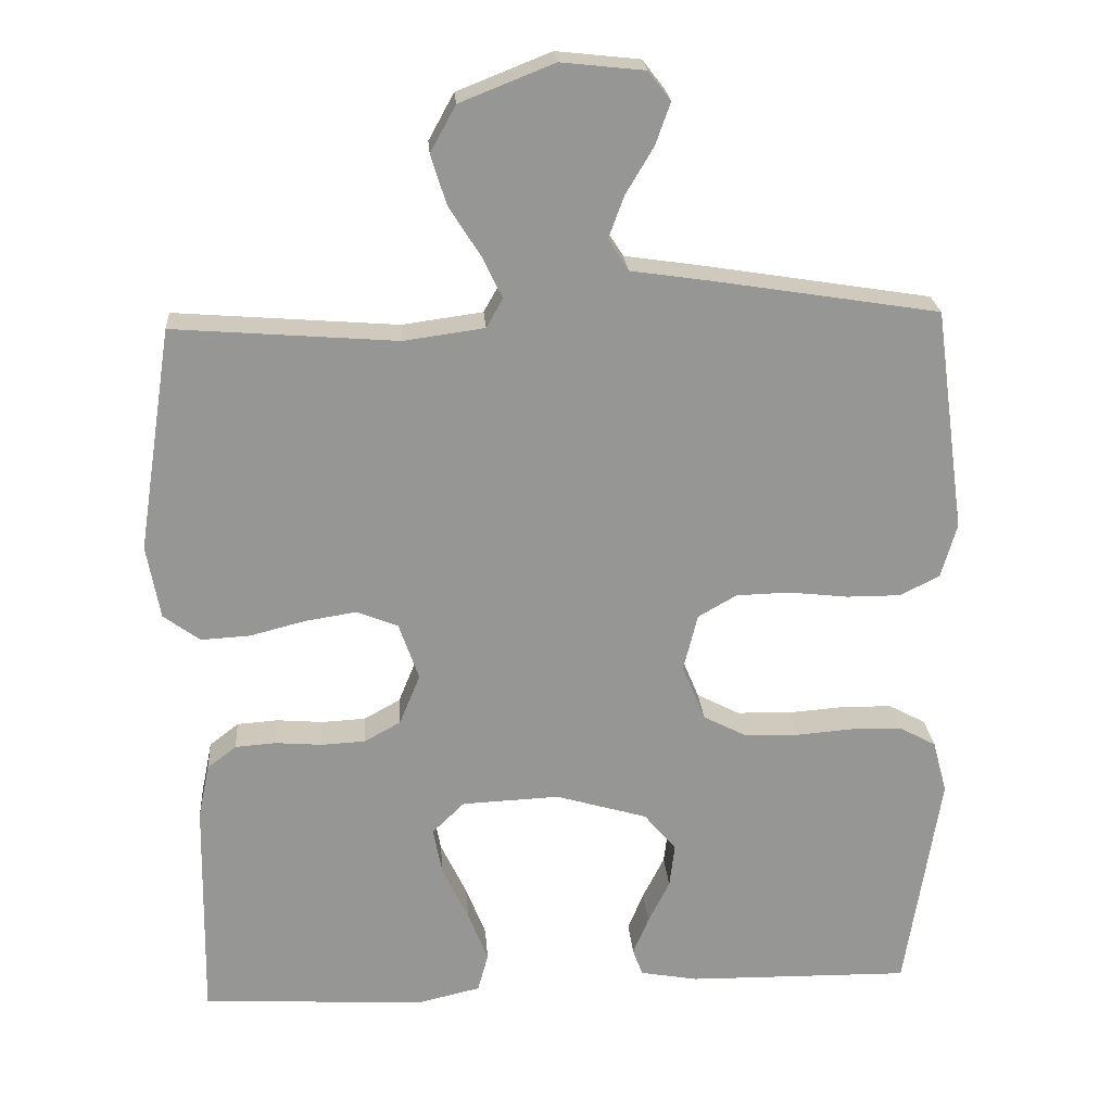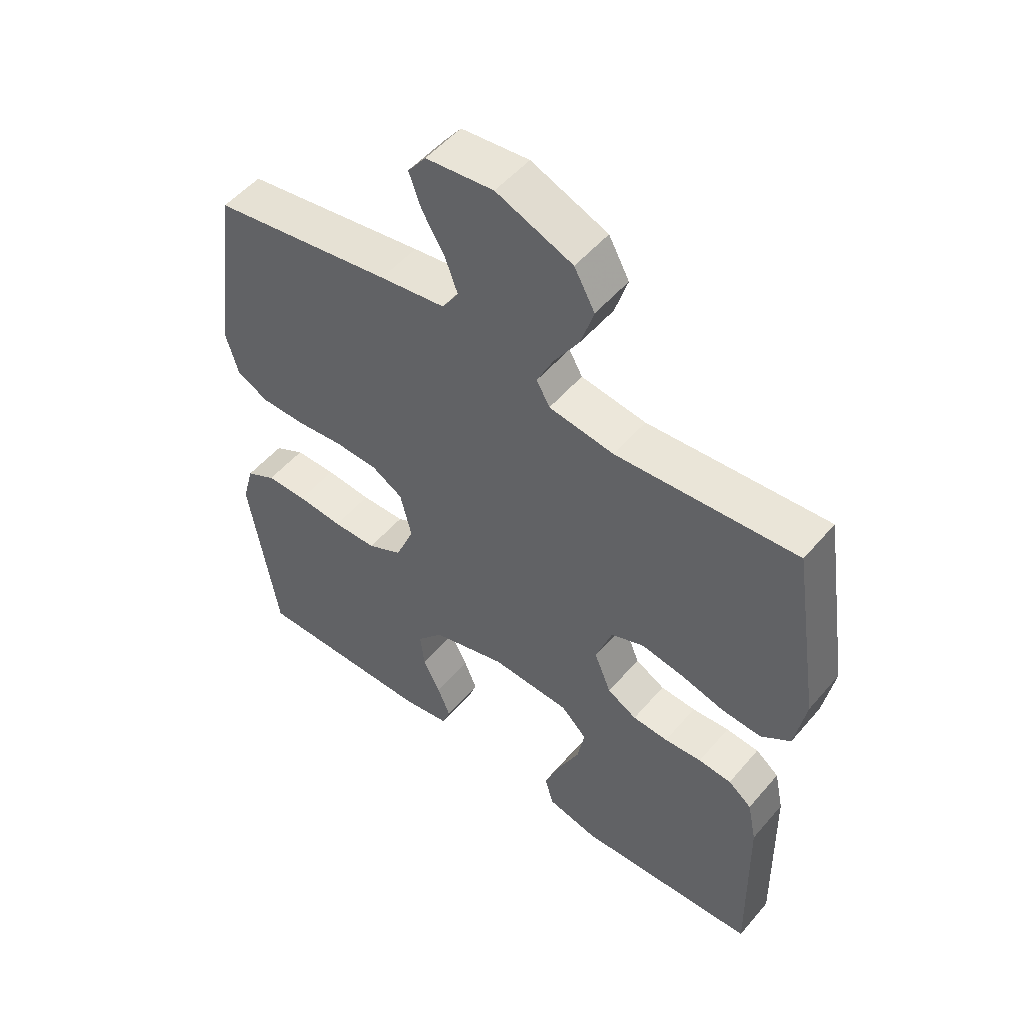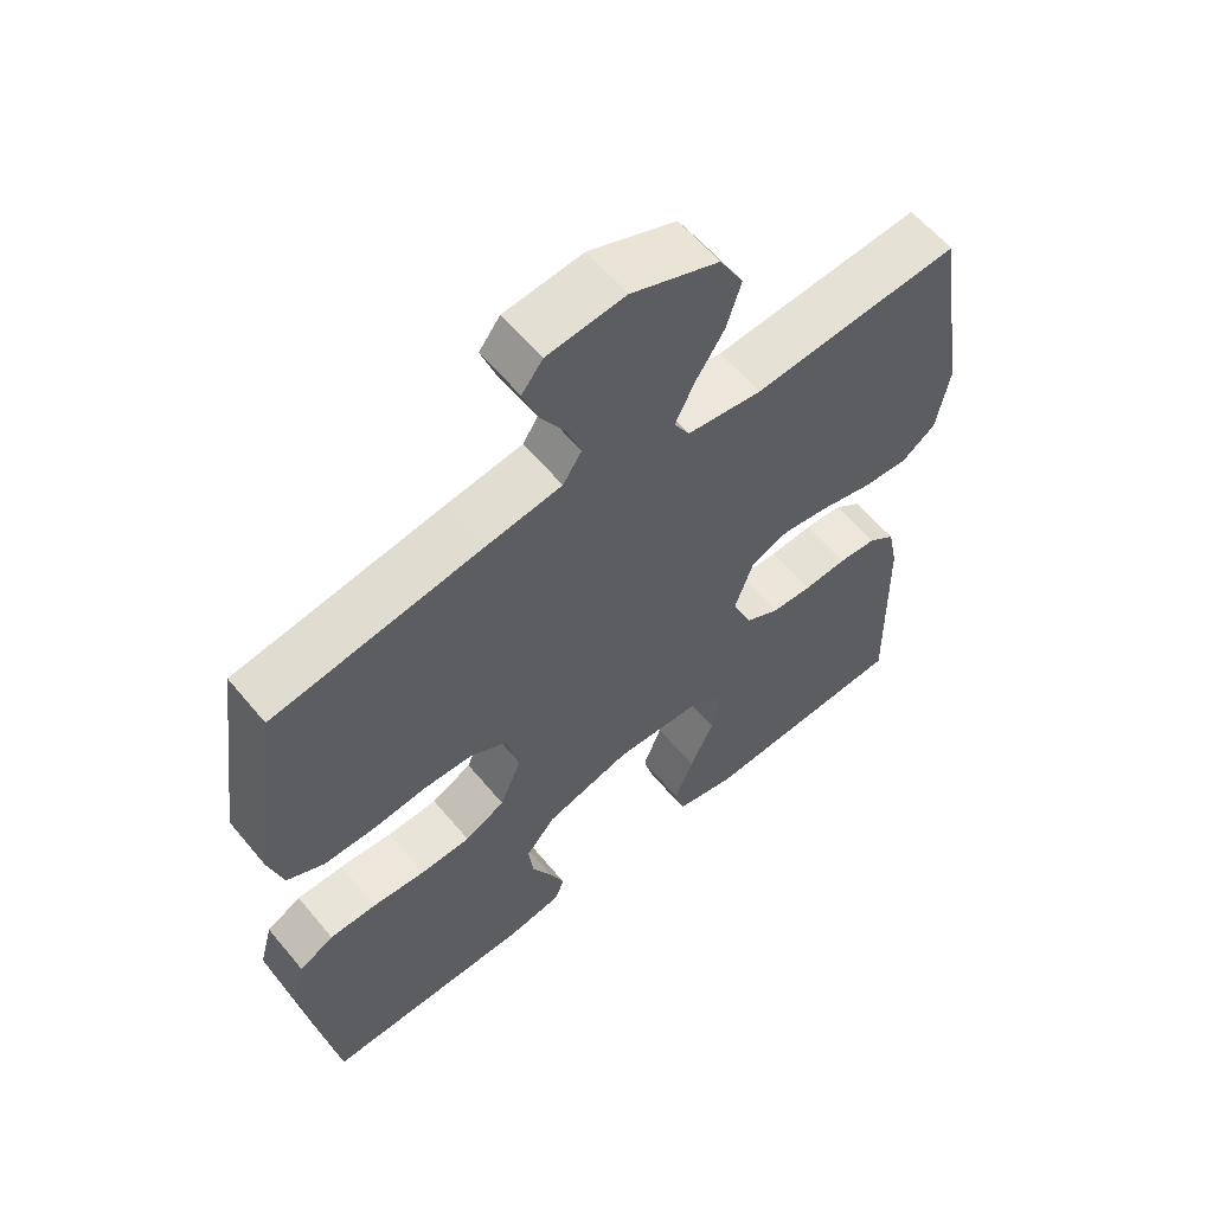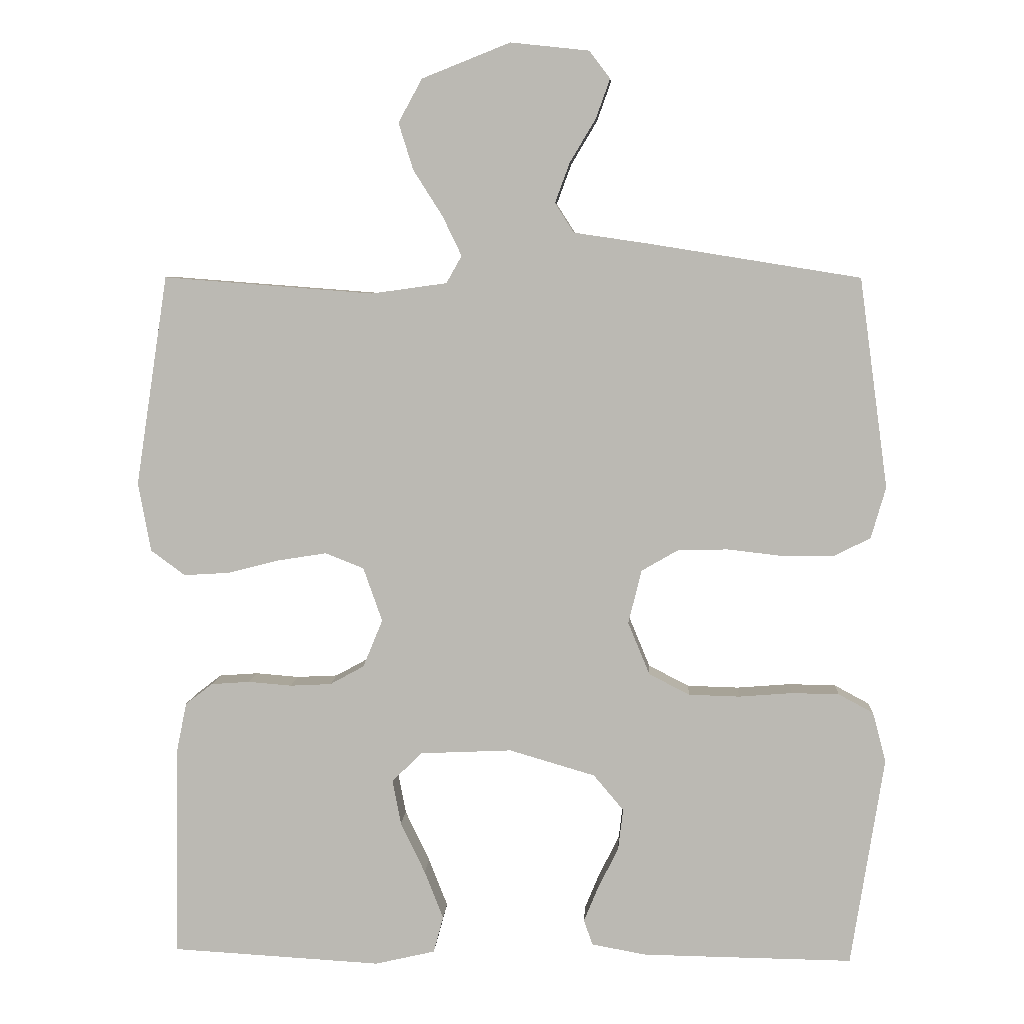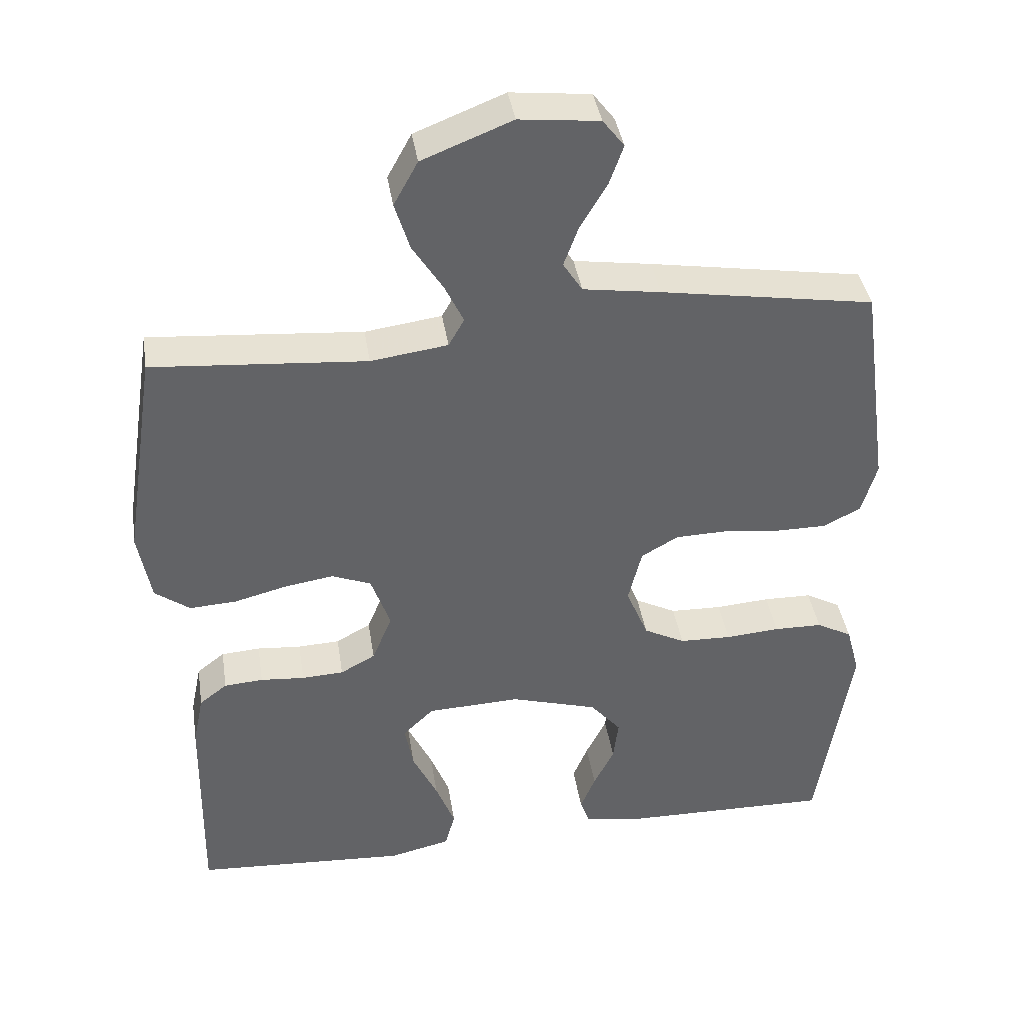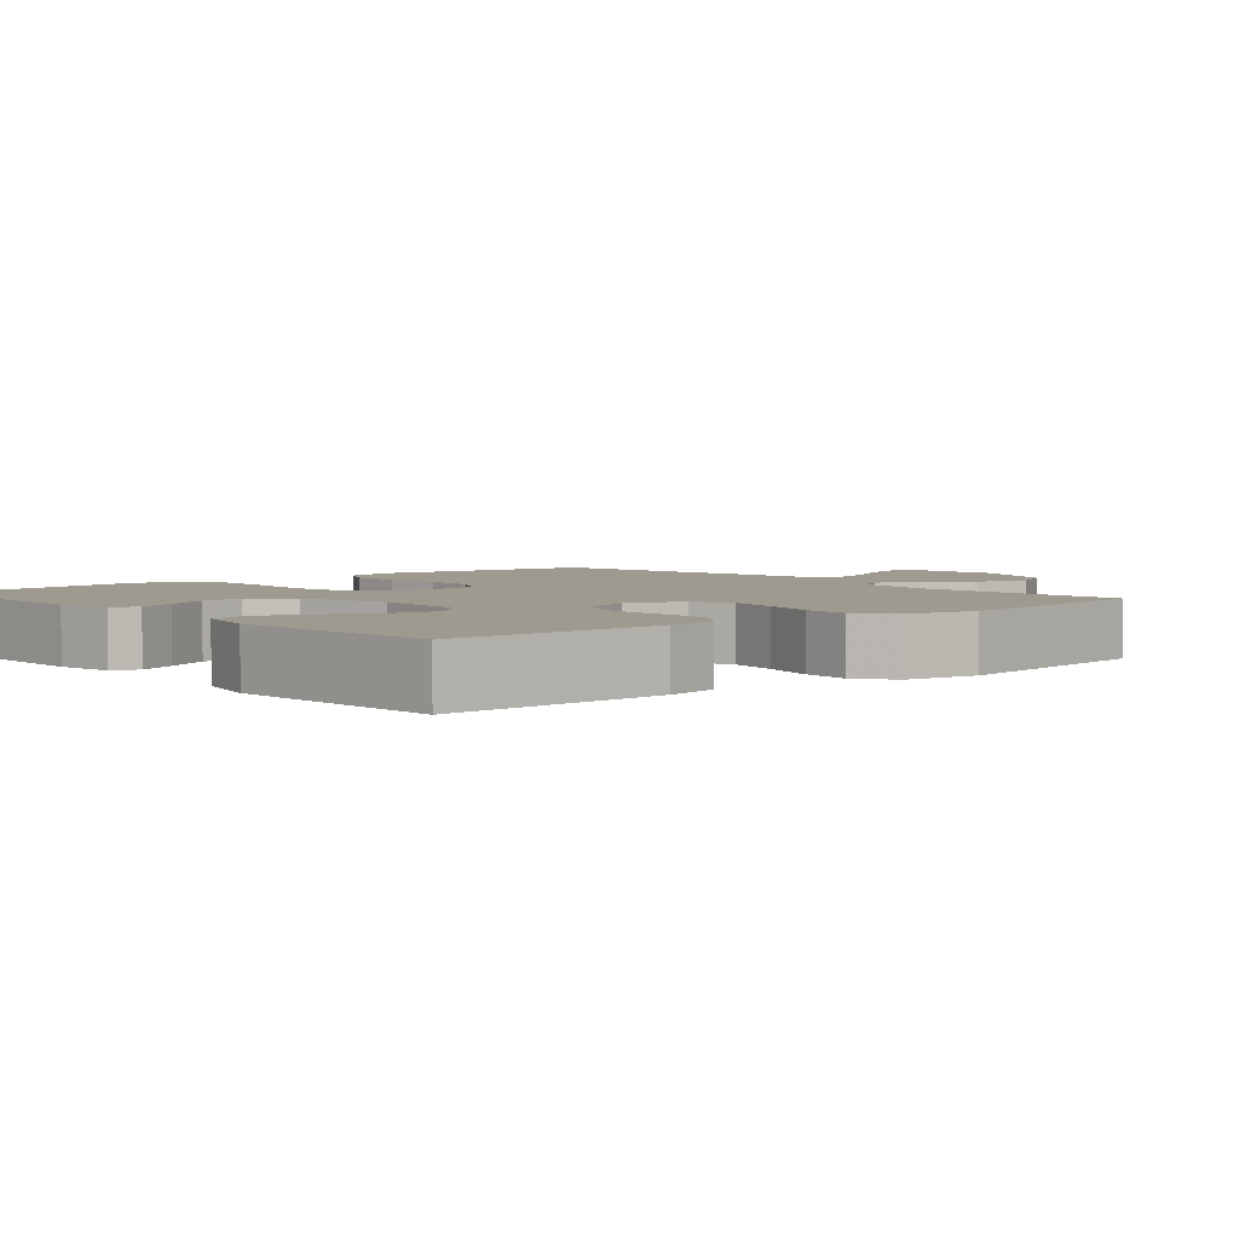
<metadata>
{"format":"obj","ext":"obj","renderer":"f3d","projection":"perspective","resolution":1024,"background":"white","views":[{"elev":22.6,"azim":-4.2,"up":"+Z"},{"elev":51.9,"azim":-140.9,"up":"+Z"},{"elev":59.6,"azim":140.5,"up":"+Z"},{"elev":6.4,"azim":3.3,"up":"+Z"},{"elev":39.6,"azim":-8.8,"up":"+Z"},{"elev":3.8,"azim":-130.6,"up":"+Y"}]}
</metadata>
<code>
v 0.5 0.07 0.5
v 0.541 0.07 0.2
v 0.52 0.07 0.127
v 0.467 0.07 0.1
v 0.394 0.07 0.1
v 0.315 0.07 0.109
v 0.243 0.07 0.107
v 0.191 0.07 0.077
v 0.172 0.07 0
v 0.203 0.07 -0.075
v 0.261 0.07 -0.105
v 0.334 0.07 -0.107
v 0.41 0.07 -0.101
v 0.478 0.07 -0.102
v 0.528 0.07 -0.129
v 0.547 0.07 -0.2
v 0.5 0.07 -0.5
v 0.2 0.07 -0.496
v 0.122 0.07 -0.482
v 0.109 0.07 -0.446
v 0.13 0.07 -0.395
v 0.159 0.07 -0.337
v 0.166 0.07 -0.278
v 0.123 0.07 -0.227
v 0 0.07 -0.191
v -0.131 0.07 -0.197
v -0.174 0.07 -0.239
v -0.162 0.07 -0.303
v -0.127 0.07 -0.376
v -0.1 0.07 -0.445
v -0.114 0.07 -0.497
v -0.2 0.07 -0.517
v -0.5 0.07 -0.5
v -0.495 0.07 -0.2
v -0.48 0.07 -0.127
v -0.441 0.07 -0.097
v -0.386 0.07 -0.093
v -0.324 0.07 -0.098
v -0.265 0.07 -0.095
v -0.216 0.07 -0.068
v -0.188 0.07 0
v -0.215 0.07 0.077
v -0.27 0.07 0.099
v -0.339 0.07 0.088
v -0.413 0.07 0.069
v -0.479 0.07 0.065
v -0.528 0.07 0.101
v -0.546 0.07 0.2
v -0.5 0.07 0.5
v -0.2 0.07 0.477
v -0.092 0.07 0.492
v -0.07 0.07 0.531
v -0.097 0.07 0.587
v -0.139 0.07 0.653
v -0.16 0.07 0.72
v -0.126 0.07 0.782
v 0 0.07 0.832
v 0.112 0.07 0.82
v 0.142 0.07 0.781
v 0.122 0.07 0.725
v 0.085 0.07 0.663
v 0.064 0.07 0.606
v 0.091 0.07 0.564
v 0.2 0.07 0.548
v 0.5 0 0.5
v 0.541 0 0.2
v 0.52 0 0.127
v 0.467 0 0.1
v 0.394 0 0.1
v 0.315 0 0.109
v 0.243 0 0.107
v 0.191 0 0.077
v 0.172 0 0
v 0.203 0 -0.075
v 0.261 0 -0.105
v 0.334 0 -0.107
v 0.41 0 -0.101
v 0.478 0 -0.102
v 0.528 0 -0.129
v 0.547 0 -0.2
v 0.5 0 -0.5
v 0.2 0 -0.496
v 0.122 0 -0.482
v 0.109 0 -0.446
v 0.13 0 -0.395
v 0.159 0 -0.337
v 0.166 0 -0.278
v 0.123 0 -0.227
v 0 0 -0.191
v -0.131 0 -0.197
v -0.174 0 -0.239
v -0.162 0 -0.303
v -0.127 0 -0.376
v -0.1 0 -0.445
v -0.114 0 -0.497
v -0.2 0 -0.517
v -0.5 0 -0.5
v -0.495 0 -0.2
v -0.48 0 -0.127
v -0.441 0 -0.097
v -0.386 0 -0.093
v -0.324 0 -0.098
v -0.265 0 -0.095
v -0.216 0 -0.068
v -0.188 0 0
v -0.215 0 0.077
v -0.27 0 0.099
v -0.339 0 0.088
v -0.413 0 0.069
v -0.479 0 0.065
v -0.528 0 0.101
v -0.546 0 0.2
v -0.5 0 0.5
v -0.2 0 0.477
v -0.092 0 0.492
v -0.07 0 0.531
v -0.097 0 0.587
v -0.139 0 0.653
v -0.16 0 0.72
v -0.126 0 0.782
v 0 0 0.832
v 0.112 0 0.82
v 0.142 0 0.781
v 0.122 0 0.725
v 0.085 0 0.663
v 0.064 0 0.606
v 0.091 0 0.564
v 0.2 0 0.548
f 63 64 1 2
f 58 59 60 61
f 58 61 62
f 57 58 62
f 56 57 62
f 53 54 55 56
f 52 53 56 62
f 51 52 62 63
f 47 48 49 50
f 47 50 51
f 44 45 46 47
f 43 44 47 51
f 42 43 51 63
f 35 36 37 38
f 35 38 39
f 34 35 39
f 33 34 39
f 32 33 39 40
f 28 29 30 31
f 28 31 32
f 27 28 32 40
f 19 20 21 22
f 17 18 19 22
f 17 22 23
f 16 17 23 24
f 12 13 14 15
f 11 12 15 16
f 3 4 5 6
f 3 6 7
f 2 3 7
f 41 42 63 2
f 26 27 40 41
f 25 26 41
f 11 16 24 25
f 10 11 25 41
f 9 10 41
f 8 9 41
f 7 8 41
f 2 7 41
f 66 65 128 127
f 125 124 123 122
f 126 125 122
f 126 122 121
f 126 121 120
f 120 119 118 117
f 126 120 117 116
f 127 126 116 115
f 114 113 112 111
f 115 114 111
f 111 110 109 108
f 115 111 108 107
f 127 115 107 106
f 102 101 100 99
f 103 102 99
f 103 99 98
f 103 98 97
f 104 103 97 96
f 95 94 93 92
f 96 95 92
f 104 96 92 91
f 86 85 84 83
f 86 83 82 81
f 87 86 81
f 88 87 81 80
f 79 78 77 76
f 80 79 76 75
f 70 69 68 67
f 71 70 67
f 71 67 66
f 66 127 106 105
f 105 104 91 90
f 105 90 89
f 89 88 80 75
f 105 89 75 74
f 105 74 73
f 105 73 72
f 105 72 71
f 105 71 66
f 1 65 66 2
f 2 66 67 3
f 3 67 68 4
f 4 68 69 5
f 5 69 70 6
f 6 70 71 7
f 7 71 72 8
f 8 72 73 9
f 9 73 74 10
f 10 74 75 11
f 11 75 76 12
f 12 76 77 13
f 13 77 78 14
f 14 78 79 15
f 15 79 80 16
f 16 80 81 17
f 17 81 82 18
f 18 82 83 19
f 19 83 84 20
f 20 84 85 21
f 21 85 86 22
f 22 86 87 23
f 23 87 88 24
f 24 88 89 25
f 25 89 90 26
f 26 90 91 27
f 27 91 92 28
f 28 92 93 29
f 29 93 94 30
f 30 94 95 31
f 31 95 96 32
f 32 96 97 33
f 33 97 98 34
f 34 98 99 35
f 35 99 100 36
f 36 100 101 37
f 37 101 102 38
f 38 102 103 39
f 39 103 104 40
f 40 104 105 41
f 41 105 106 42
f 42 106 107 43
f 43 107 108 44
f 44 108 109 45
f 45 109 110 46
f 46 110 111 47
f 47 111 112 48
f 48 112 113 49
f 49 113 114 50
f 50 114 115 51
f 51 115 116 52
f 52 116 117 53
f 53 117 118 54
f 54 118 119 55
f 55 119 120 56
f 56 120 121 57
f 57 121 122 58
f 58 122 123 59
f 59 123 124 60
f 60 124 125 61
f 61 125 126 62
f 62 126 127 63
f 63 127 128 64
f 64 128 65 1

</code>
